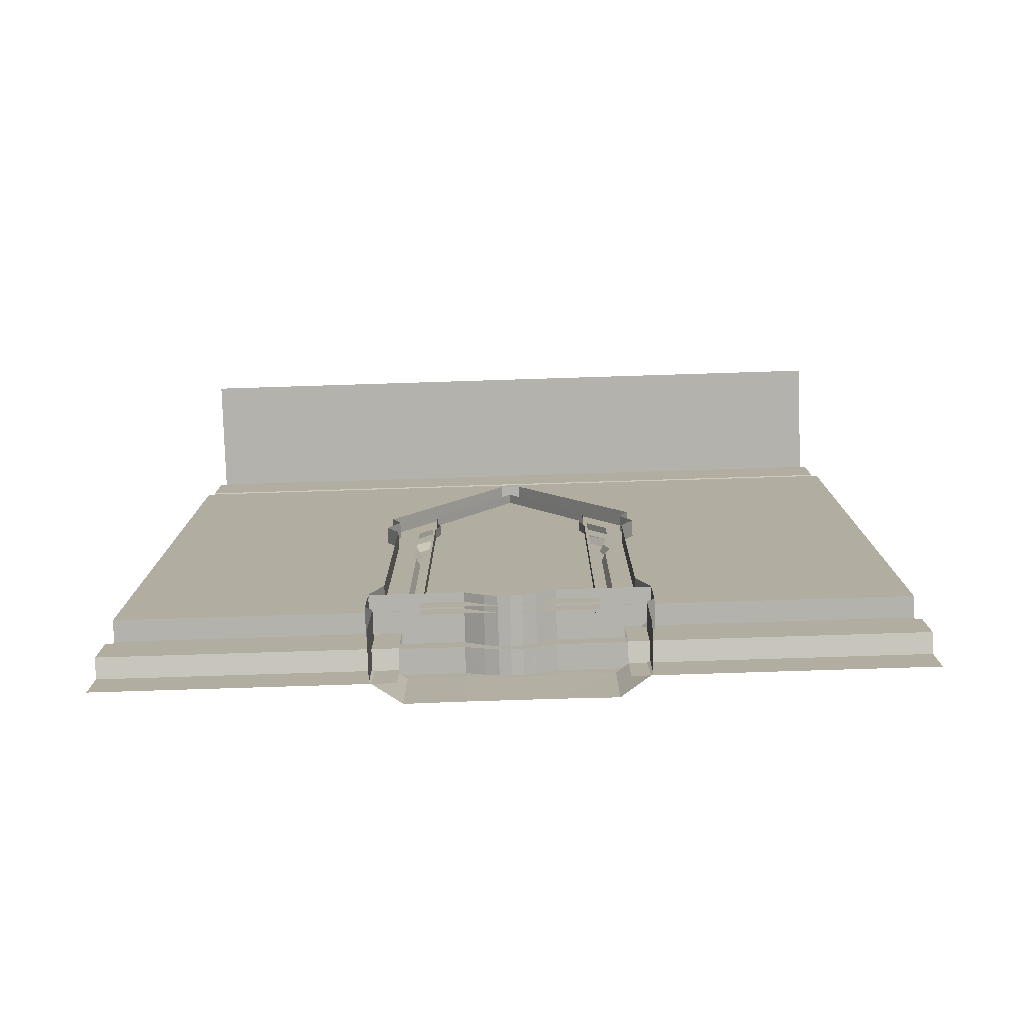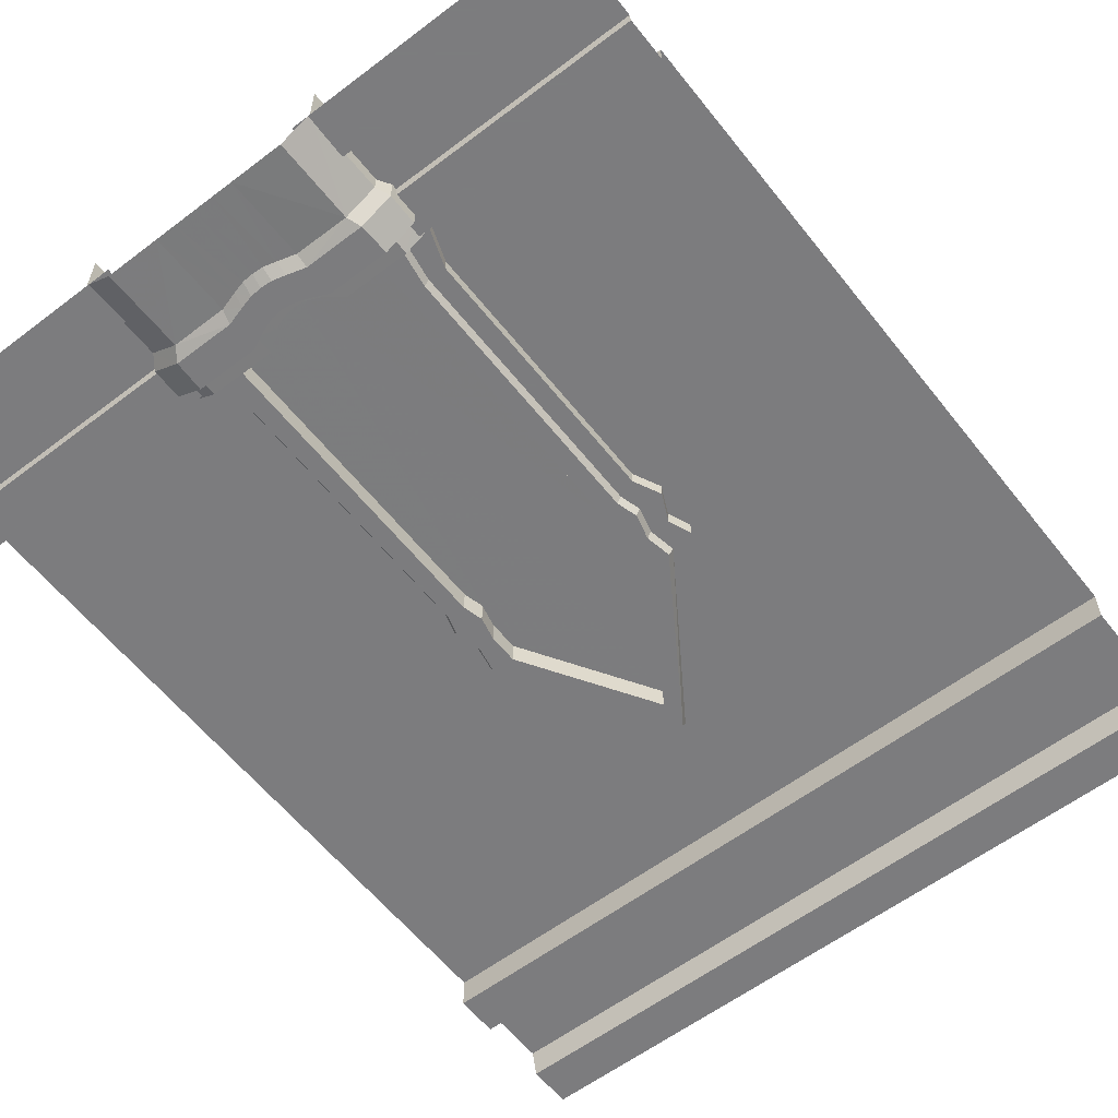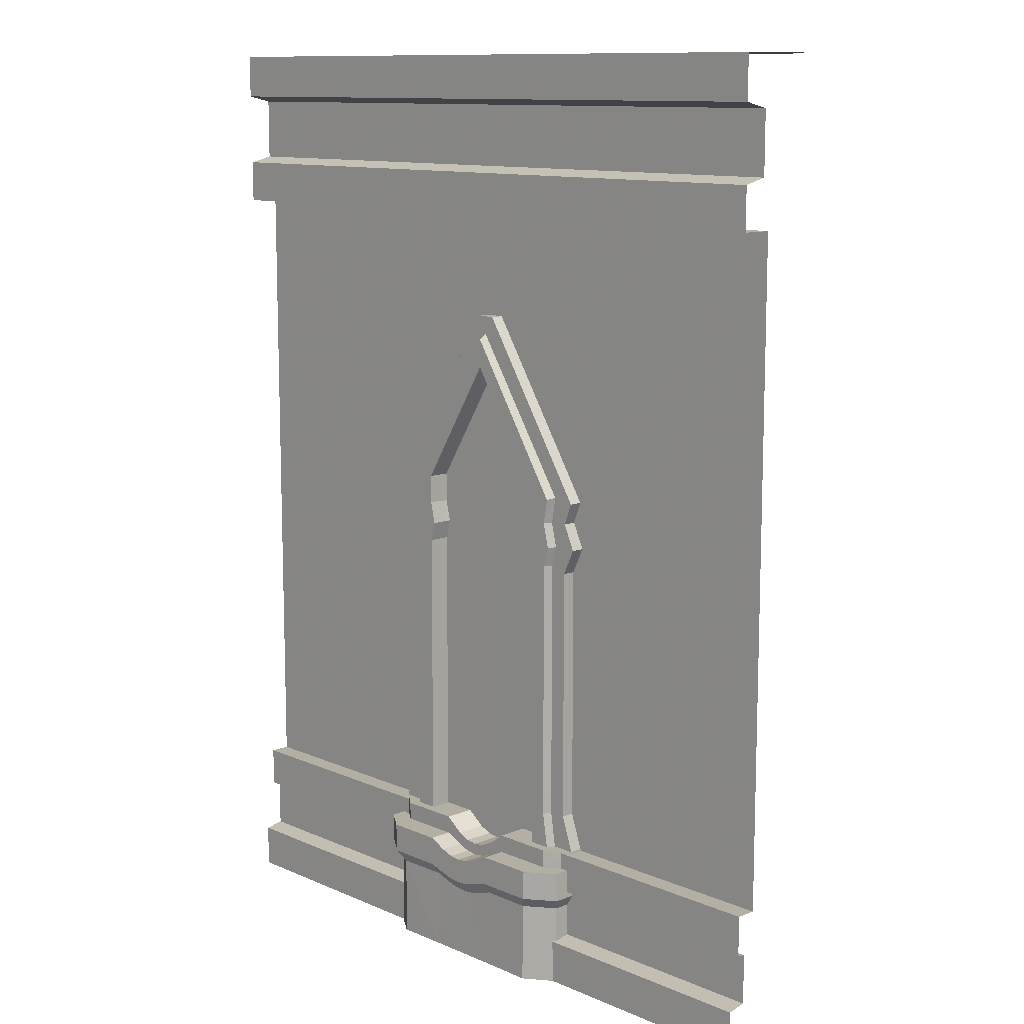
<metadata>
{"format":"obj","ext":"obj","renderer":"f3d","projection":"perspective","resolution":1024,"background":"white","views":[{"elev":-79.4,"azim":-178.2,"up":"+Z"},{"elev":-58.9,"azim":-142.0,"up":"+Y"},{"elev":11.2,"azim":46.6,"up":"+Z"}]}
</metadata>
<code>
g huodong_fuben_417_qiang01
v -124.8 -10.03 512.5
v -124.8 -40.27 512.5
v -7.435 -40.27 694.5
v -7.435 -10.03 694.5
v -115.3 -10.03 177.7
v -128.1 -10.03 141.2
v -128.1 -40.27 141.2
v -115.3 -40.27 177.7
v -102 -40.27 516.4
v -124.8 -40.27 512.5
v -115.9 -40.27 490.7
v -97.29 -40.27 489.5
v -128.1 -10.03 464.7
v -128.1 -40.27 464.7
v -115.9 -40.27 490.7
v -115.9 -10.03 490.7
v -103.5 -40.27 464.8
v -128.1 -40.27 464.7
v -115.3 -40.27 438.4
v -97.76 -40.27 444.2
v -115.3 -40.27 438.4
v -115.3 -10.03 438.4
v -103.5 -40.27 141.2
v -97.76 -40.27 177.2
v -115.3 -40.27 177.7
v -128.1 -40.27 141.2
v -128.1 -40.27 464.7
v -128.1 -10.03 464.7
v -115.9 -10.03 490.7
v -115.9 -40.27 490.7
v -124.8 -40.27 512.5
v -124.8 -10.03 512.5
v -7.435 -40.27 694.5
v 2.556 -40.27 676.6
v 2.556 -40.27 694.6
v -7.435 -10.03 694.5
v -7.435 -40.27 694.5
v 2.556 -40.27 694.6
v 2.556 -9.947 694.6
v -76.3 -48.36 516.1
v -98.1 -48.36 514.5
v -93.4 -48.36 489.5
v -76.3 -48.36 487.3
v -93.87 -48.36 444.2
v -76.3 -48.36 445.2
v -71.16 -48.36 464.9
v -99.61 -48.36 464.8
v -93.87 -48.36 177.2
v -99.6 -48.36 141.2
v -76.3 -48.36 141.2
v -76.3 -48.36 176.9
v 2.556 -48.36 641.9
v 2.556 -48.36 671.2
v -76.3 -48.36 176.9
v -76.3 -48.36 141.2
v -76.3 -9.938 141.2
v -76.3 -9.85 176.9
v -76.3 -48.36 445.2
v -76.3 -9.85 445.4
v -71.16 -9.85 464.9
v -71.16 -48.36 464.9
v -76.3 -48.36 487.3
v -76.3 -9.85 485.8
v -76.3 -9.85 516.1
v -76.3 -48.36 516.1
v -76.3 -48.36 516.1
v -76.3 -9.85 516.1
v 2.556 -9.85 641.9
v 2.556 -48.36 641.9
v -93.4 -48.36 489.5
v -98.1 -48.36 514.5
v -102 -40.27 516.4
v -97.29 -40.27 489.5
v -99.61 -48.36 464.8
v -103.5 -40.27 464.8
v -93.87 -48.36 444.2
v -97.76 -40.27 444.2
v -93.87 -48.36 177.2
v -97.76 -40.27 177.2
v -99.6 -48.36 141.2
v -103.5 -40.27 141.2
v 2.556 -40.27 676
v -128.2 -62.57 122.9
v -99.93 -82.72 122.9
v -104.3 -58.01 122.9
v -128.2 -40.21 122.9
v -91.58 -75.62 80.97
v -91.59 -76.24 -0.07359
v -38.39 -75.83 -0.01611
v -38.39 -74.72 80.97
v -39.95 -58.01 122.9
v -39.95 -82.72 122.9
v -21.41 -82.72 114.5
v -21.41 -58.01 114.6
v -20.63 -74.72 75.83
v -18.03 -75.83 -0.01608
v -8.723 -82.72 110.4
v -8.723 -58.01 110.3
v 2.557 -75.83 -0.0159
v 2.557 -75.81 1.174
v -8.334 -74.72 72.59
v -98.8 -82.72 92.86
v -39.95 -82.72 92.86
v -39.95 -82.72 122.9
v -99.93 -82.72 122.9
v -128.2 -10.64 92.83
v -128.2 -61.77 92.86
v -128.2 -40.21 122.9
v -128.2 -10.64 122.9
v -21.41 -82.72 87.55
v -21.41 -82.72 114.5
v -91.58 -75.62 80.97
v -38.39 -74.72 80.97
v -39.95 -82.72 92.86
v -98.8 -82.72 92.86
v -20.63 -74.72 75.83
v -21.41 -82.72 87.55
v -128.2 -61.77 92.86
v -99.93 -82.72 122.9
v -128.2 -62.57 122.9
v -120.6 -56.17 -0.08608
v -91.59 -76.24 -0.07359
v -120.6 -54.88 80.97
v -120.6 -54.88 80.97
v -91.58 -75.62 80.97
v -98.8 -82.72 92.86
v -128.2 -61.77 92.86
v -103.8 -10.64 141.5
v -128.2 -10.64 141.5
v -128.2 -40.06 141.5
v -104.2 -58.09 141.5
v -104.2 -58.09 141.5
v -104.3 -58.01 122.9
v -39.95 -58.01 122.9
v -39.95 -58.09 141.5
v -128.2 -40.06 141.5
v -128.2 -10.64 141.5
v -39.95 -10.64 141.5
v -39.95 -58.09 141.5
v -21.41 -58.09 127.8
v -21.41 -10.64 127.8
v -21.41 -58.09 127.8
v -21.41 -58.01 114.6
v -8.723 -58.09 122.6
v -8.723 -10.64 122.6
v -8.723 -58.09 122.6
v -8.723 -58.01 110.3
v -128.2 -40.21 122.9
v -104.3 -58.01 122.9
v -104.2 -58.09 141.5
v -128.2 -40.06 141.5
v -120.6 -54.88 80.97
v -128.2 -61.77 92.86
v -128.2 -10.64 92.83
v -120.6 -10.64 80.95
v -120.6 -54.88 80.97
v -120.6 -10.64 80.95
v -120.6 -10.64 -0.07819
v -120.6 -56.17 -0.08608
v -128.2 -62.57 122.9
v 2.557 -82.72 109.1
v 2.557 -58.01 109
v -8.723 -82.72 84.28
v -8.723 -82.72 110.4
v -8.334 -74.72 72.59
v -8.723 -82.72 84.28
v 2.557 -58.09 121.2
v 2.556 -10.64 121.2
v 2.557 -58.09 121.2
v 2.557 -58.01 109
v 2.556 -48.36 671.2
v 2.556 -40.27 676
v -102 -40.27 516.4
v 2.557 -82.72 83.62
v 2.557 -82.72 109.1
v 2.557 -74.72 71.97
v 2.557 -82.72 83.62
v 2.557 -74.72 71.97
v 129.9 -10.03 512.5
v 12.55 -10.03 694.5
v 12.55 -40.27 694.5
v 129.9 -40.27 512.5
v 120.5 -10.03 177.7
v 120.5 -40.27 177.7
v 133.2 -40.27 141.2
v 133.2 -10.03 141.2
v 107.1 -40.27 516.4
v 102.4 -40.27 489.5
v 121 -40.27 490.7
v 129.9 -40.27 512.5
v 133.2 -10.03 464.7
v 121 -10.03 490.7
v 121 -40.27 490.7
v 133.2 -40.27 464.7
v 108.6 -40.27 464.8
v 102.9 -40.27 444.2
v 120.5 -40.27 438.4
v 133.2 -40.27 464.7
v 120.5 -10.03 438.4
v 120.5 -40.27 438.4
v 108.6 -40.27 141.2
v 133.2 -40.27 141.2
v 120.5 -40.27 177.7
v 102.9 -40.27 177.2
v 133.2 -10.03 464.7
v 133.2 -40.27 464.7
v 121 -10.03 490.7
v 129.9 -10.03 512.5
v 129.9 -40.27 512.5
v 121 -40.27 490.7
v 12.55 -40.27 694.5
v 12.55 -10.03 694.5
v 12.55 -40.27 694.5
v 81.41 -48.36 516.1
v 81.41 -48.36 487.3
v 98.51 -48.36 489.5
v 103.2 -48.36 514.5
v 76.27 -48.36 464.9
v 81.41 -48.36 445.2
v 98.98 -48.36 444.2
v 104.7 -48.36 464.8
v 98.98 -48.36 177.2
v 81.41 -48.36 176.9
v 81.41 -48.36 141.2
v 104.7 -48.36 141.2
v 81.41 -48.36 176.9
v 81.41 -9.85 176.9
v 81.41 -9.938 141.2
v 81.41 -48.36 141.2
v 81.41 -48.36 445.2
v 76.27 -48.36 464.9
v 76.27 -9.85 464.9
v 81.41 -9.85 445.4
v 81.41 -48.36 487.3
v 81.41 -48.36 516.1
v 81.41 -9.85 516.1
v 81.41 -9.85 485.8
v 81.41 -48.36 516.1
v 81.41 -9.85 516.1
v 98.51 -48.36 489.5
v 102.4 -40.27 489.5
v 107.1 -40.27 516.4
v 103.2 -48.36 514.5
v 104.7 -48.36 464.8
v 108.6 -40.27 464.8
v 98.98 -48.36 444.2
v 102.9 -40.27 444.2
v 98.98 -48.36 177.2
v 102.9 -40.27 177.2
v 104.7 -48.36 141.2
v 108.6 -40.27 141.2
v 133.4 -62.57 122.9
v 133.4 -40.21 122.9
v 109.4 -58.01 122.9
v 105 -82.72 122.9
v 96.7 -75.62 80.97
v 43.51 -74.72 80.97
v 43.51 -75.83 -0.01599
v 96.7 -76.24 -0.07332
v 45.06 -58.01 122.9
v 26.52 -58.01 114.6
v 26.52 -82.72 114.5
v 45.06 -82.72 122.9
v 25.75 -74.72 75.83
v 23.14 -75.83 -0.01602
v 13.84 -58.01 110.3
v 13.84 -82.72 110.4
v 13.45 -74.72 72.59
v 103.9 -82.72 92.86
v 105 -82.72 122.9
v 45.06 -82.72 122.9
v 45.06 -82.72 92.86
v 133.4 -40.21 122.9
v 133.4 -62.57 122.9
v 133.4 -61.77 92.86
v 133.4 -10.64 92.83
v 133.4 -10.64 122.9
v 26.52 -82.72 114.5
v 26.52 -82.72 87.55
v 96.7 -75.62 80.97
v 103.9 -82.72 92.86
v 45.06 -82.72 92.86
v 43.51 -74.72 80.97
v 26.52 -82.72 87.55
v 25.75 -74.72 75.83
v 133.4 -61.77 92.86
v 133.4 -62.57 122.9
v 105 -82.72 122.9
v 125.7 -56.17 -0.08573
v 125.7 -54.88 80.97
v 96.7 -76.24 -0.07332
v 125.7 -54.88 80.97
v 133.4 -61.77 92.86
v 103.9 -82.72 92.86
v 96.7 -75.62 80.97
v 109 -10.64 141.5
v 109.3 -58.09 141.5
v 133.4 -40.06 141.5
v 133.4 -10.64 141.5
v 109.3 -58.09 141.5
v 45.06 -58.09 141.5
v 45.06 -58.01 122.9
v 109.4 -58.01 122.9
v 133.4 -40.06 141.5
v 133.4 -10.64 141.5
v 45.06 -10.64 141.5
v 26.52 -10.64 127.8
v 26.52 -58.09 127.8
v 45.06 -58.09 141.5
v 26.52 -58.09 127.8
v 26.52 -58.01 114.6
v 13.84 -10.64 122.6
v 13.84 -58.09 122.6
v 13.84 -58.09 122.6
v 13.84 -58.01 110.3
v 133.4 -40.21 122.9
v 133.4 -40.06 141.5
v 109.3 -58.09 141.5
v 109.4 -58.01 122.9
v 125.7 -54.88 80.97
v 125.7 -10.64 80.95
v 133.4 -10.64 92.83
v 133.4 -61.77 92.86
v 125.7 -54.88 80.97
v 125.7 -56.17 -0.08573
v 125.7 -10.64 -0.07784
v 125.7 -10.64 80.95
v 13.84 -82.72 110.4
v 13.84 -82.72 84.28
v 13.84 -82.72 84.28
v 13.45 -74.72 72.59
v 107.1 -40.27 516.4
v -80.59 -25.89 512.1
v 2.556 -25.89 646.7
v 2.556 -25.93 121.1
v -80.59 -25.89 121.1
v 85.7 -25.89 512.1
v 85.7 -25.89 121.1
v -80.59 -25.97 512.1
v -80.59 -25.97 121.1
v 2.556 -25.93 121.1
v 2.556 -25.97 646.7
v 85.7 -25.97 512.1
v 85.7 -25.97 121.1
f 1 2 3
f 3 4 1
f 5 6 7
f 7 8 5
f 9 10 11
f 11 12 9
f 13 14 15
f 15 16 13
f 17 18 19
f 19 20 17
f 5 8 21
f 21 22 5
f 23 24 25
f 25 26 23
f 24 20 19
f 19 25 24
f 22 21 27
f 27 28 22
f 17 12 11
f 11 18 17
f 29 30 31
f 31 32 29
f 33 34 35
f 36 37 38
f 38 39 36
f 40 41 42
f 42 43 40
f 44 45 46
f 46 47 44
f 48 49 50
f 50 51 48
f 46 43 42
f 42 47 46
f 52 53 41
f 41 40 52
f 54 55 56
f 56 57 54
f 58 59 60
f 60 61 58
f 62 63 64
f 64 65 62
f 66 67 68
f 68 69 66
f 70 71 72
f 72 73 70
f 74 70 73
f 73 75 74
f 76 74 75
f 75 77 76
f 78 76 77
f 77 79 78
f 80 78 79
f 79 81 80
f 9 82 34
f 34 33 10
f 10 9 34
f 83 84 85
f 85 86 83
f 87 88 89
f 89 90 87
f 91 92 93
f 93 94 91
f 95 90 89
f 89 96 95
f 94 93 97
f 97 98 94
f 99 100 101
f 101 95 96
f 96 99 101
f 102 103 104
f 104 105 102
f 106 107 108
f 108 109 106
f 103 110 111
f 111 104 103
f 112 113 114
f 114 115 112
f 113 116 117
f 117 114 113
f 118 115 119
f 119 120 118
f 121 122 112
f 112 123 121
f 124 125 126
f 126 127 124
f 85 84 92
f 92 91 85
f 128 129 130
f 130 131 128
f 132 133 134
f 134 135 132
f 136 137 109
f 109 108 136
f 138 139 140
f 140 141 138
f 142 135 134
f 134 143 142
f 141 140 144
f 144 145 141
f 146 142 143
f 143 147 146
f 148 149 150
f 150 151 148
f 128 131 139
f 139 138 128
f 152 153 154
f 154 155 152
f 156 157 158
f 158 159 156
f 107 160 108
f 98 97 161
f 161 162 98
f 110 163 164
f 164 111 110
f 116 165 166
f 166 117 116
f 145 144 167
f 167 168 145
f 169 146 147
f 147 170 169
f 44 48 51
f 51 45 44
f 59 58 54
f 54 57 59
f 63 62 61
f 61 60 63
f 171 172 173
f 173 71 171
f 163 174 175
f 175 164 163
f 165 176 177
f 177 166 165
f 178 101 100
f 179 180 181
f 181 182 179
f 183 184 185
f 185 186 183
f 187 188 189
f 189 190 187
f 191 192 193
f 193 194 191
f 195 196 197
f 197 198 195
f 183 199 200
f 200 184 183
f 201 202 203
f 203 204 201
f 204 203 197
f 197 196 204
f 199 205 206
f 206 200 199
f 195 198 189
f 189 188 195
f 207 208 209
f 209 210 207
f 211 35 34
f 212 39 38
f 38 213 212
f 214 215 216
f 216 217 214
f 218 219 220
f 220 221 218
f 222 223 224
f 224 225 222
f 216 215 218
f 218 221 216
f 52 214 217
f 217 53 52
f 226 227 228
f 228 229 226
f 230 231 232
f 232 233 230
f 234 235 236
f 236 237 234
f 238 69 68
f 68 239 238
f 240 241 242
f 242 243 240
f 244 245 241
f 241 240 244
f 246 247 245
f 245 244 246
f 248 249 247
f 247 246 248
f 250 251 249
f 249 248 250
f 34 82 187
f 190 211 34
f 34 187 190
f 252 253 254
f 254 255 252
f 256 257 258
f 258 259 256
f 260 261 262
f 262 263 260
f 264 265 258
f 258 257 264
f 261 266 267
f 267 262 261
f 268 99 265
f 265 264 268
f 268 100 99
f 269 270 271
f 271 272 269
f 273 274 275
f 275 276 273
f 276 277 273
f 272 271 278
f 278 279 272
f 280 281 282
f 282 283 280
f 283 282 284
f 284 285 283
f 286 287 288
f 288 281 286
f 289 290 280
f 280 291 289
f 292 293 294
f 294 295 292
f 254 260 263
f 263 255 254
f 296 297 298
f 298 299 296
f 300 301 302
f 302 303 300
f 304 273 277
f 277 305 304
f 306 307 308
f 308 309 306
f 310 311 302
f 302 301 310
f 307 312 313
f 313 308 307
f 314 315 311
f 311 310 314
f 316 317 318
f 318 319 316
f 296 306 309
f 309 297 296
f 320 321 322
f 322 323 320
f 324 325 326
f 326 327 324
f 266 162 161
f 161 267 266
f 279 278 328
f 328 329 279
f 285 284 330
f 330 331 285
f 312 168 167
f 167 313 312
f 169 170 315
f 315 314 169
f 220 219 223
f 223 222 220
f 233 227 226
f 226 230 233
f 237 232 231
f 231 234 237
f 171 243 332
f 332 172 171
f 329 328 175
f 175 174 329
f 331 330 177
f 177 176 331
f 178 100 268
f 333 334 335
f 335 336 333
f 337 338 335
f 335 334 337
f 339 340 341
f 341 342 339
f 343 342 341
f 341 344 343
g ch_uv
v 2.556 -19.39 646.7
v -38.67 -19.4 521.8
v 6.483 -19.4 497.2
v 85.7 -19.39 512.1
v 46.77 -19.39 518.4
v -30.84 -19.4 408.1
v 10.02 -19.4 427.5
v 85.7 -19.39 421.2
v 54.76 -19.39 408.3
v -47.34 -19.4 345.8
v -4.279 -19.4 362.5
v 85.7 -19.39 346.3
v 40.31 -19.39 334.2
v -34.22 -19.4 268.6
v 7.641 -19.4 275.7
v 85.7 -19.39 273.7
v 41.95 -19.39 269.5
v -45.59 -19.4 189.5
v -2.829 -19.4 204.7
v 55.1 -19.39 188.8
v 85.7 -19.39 204.4
v -40.82 -19.4 121.1
v 2.556 -19.4 121.1
v 85.7 -19.39 121.1
v 46.73 -19.39 121.1
v -80.59 -19.4 512.1
v -80.59 -19.4 424.8
v -80.59 -19.4 351
v -80.59 -19.4 279.5
v -80.59 -19.4 212.4
v -80.59 -19.4 121.1
f 345 346 347
f 348 345 349
f 350 351 347
f 347 346 350
f 352 348 349
f 349 353 352
f 354 355 351
f 351 350 354
f 356 352 353
f 353 357 356
f 358 359 355
f 355 354 358
f 360 356 357
f 357 361 360
f 362 363 359
f 359 358 362
f 364 365 360
f 360 361 364
f 366 367 363
f 363 362 366
f 368 365 364
f 364 369 368
f 345 370 346
f 346 370 371
f 371 350 346
f 350 371 372
f 372 354 350
f 354 372 373
f 373 358 354
f 358 373 374
f 374 362 358
f 362 374 375
f 375 366 362
f 345 347 349
f 347 351 353
f 353 349 347
f 351 355 357
f 357 353 351
f 355 359 361
f 361 357 355
f 361 359 363
f 363 364 361
f 363 367 369
f 369 364 363
g huodong_fuben_417_qiang01
v -370.6 -26.73 800.7
v -101.4 -26.73 512.8
v 0 -26.73 800.7
v 0 -26.73 670.3
v 101.4 -26.73 512.8
v -370.6 -26.73 139.9
v -101.4 -26.73 139.9
v 370.6 -26.73 800.7
v 101.4 -26.73 139.9
v 370.6 -26.73 139.9
v -370.6 -47.08 139.9
v -101.4 -47.08 139.9
v -101.4 -26.73 139.9
v -370.6 -26.73 139.9
v 101.4 -47.08 139.9
v 370.6 -47.08 139.9
v 370.6 -26.73 139.9
v 101.4 -26.73 139.9
v -370.6 -47.08 99.47
v -101.4 -47.08 99.47
v 101.4 -47.08 99.47
v 370.6 -47.08 99.47
v -370.6 -38.48 97.87
v -101.4 -38.48 97.87
v 101.4 -38.48 97.87
v 370.6 -38.48 97.87
v -370.6 -38.48 47.61
v -101.4 -38.48 47.61
v 101.4 -38.48 47.61
v 370.6 -38.48 47.61
v -370.6 -57.48 43.96
v -101.4 -57.48 43.96
v 101.4 -57.48 43.96
v 370.6 -57.48 43.96
v -370.6 -57.48 -0.09023
v -101.4 -57.48 -0.09023
v 101.4 -57.48 -0.09023
v 370.6 -57.48 -0.09023
v 1e-06 -58.13 843.6
v 1e-06 -58.13 800.7
v 370.6 -58.13 800.7
v 370.6 -58.13 843.6
v -370.6 -58.13 843.6
v -370.6 -58.13 800.7
v 370.6 -58.94 917.6
v 1e-06 -58.94 917.6
v 0 -33.84 911.7
v 370.6 -33.84 911.7
v -370.6 -58.94 917.6
v -370.6 -33.84 911.7
v 370.6 -58.94 961.6
v 1e-06 -58.94 961.6
v -370.6 -58.94 961.6
v 0 -33.84 849.5
v 370.6 -33.84 849.5
v -370.6 -33.84 849.5
v 0 -26.73 800.7
v 370.6 -26.73 800.7
v -370.6 -26.73 800.7
v 370.6 82.72 961.6
v -5e-06 82.72 961.6
v -370.6 82.72 961.6
f 376 377 378
f 379 380 378
f 381 382 377
f 377 376 381
f 377 379 378
f 380 383 378
f 380 384 385
f 385 383 380
f 386 387 388
f 388 389 386
f 390 391 392
f 392 393 390
f 394 395 387
f 387 386 394
f 396 397 391
f 391 390 396
f 398 399 395
f 395 394 398
f 400 401 397
f 397 396 400
f 402 403 399
f 399 398 402
f 404 405 401
f 401 400 404
f 406 407 403
f 403 402 406
f 408 409 405
f 405 404 408
f 410 411 407
f 407 406 410
f 412 413 409
f 409 408 412
f 414 415 416
f 416 417 414
f 418 419 415
f 415 414 418
f 420 421 422
f 422 423 420
f 421 424 425
f 425 422 421
f 426 427 421
f 421 420 426
f 427 428 424
f 424 421 427
f 429 430 423
f 423 422 429
f 431 429 422
f 422 425 431
f 416 415 432
f 432 433 416
f 414 417 430
f 430 429 414
f 418 414 429
f 429 431 418
f 415 419 434
f 434 432 415
f 435 436 427
f 427 426 435
f 436 437 428
f 428 427 436

</code>
